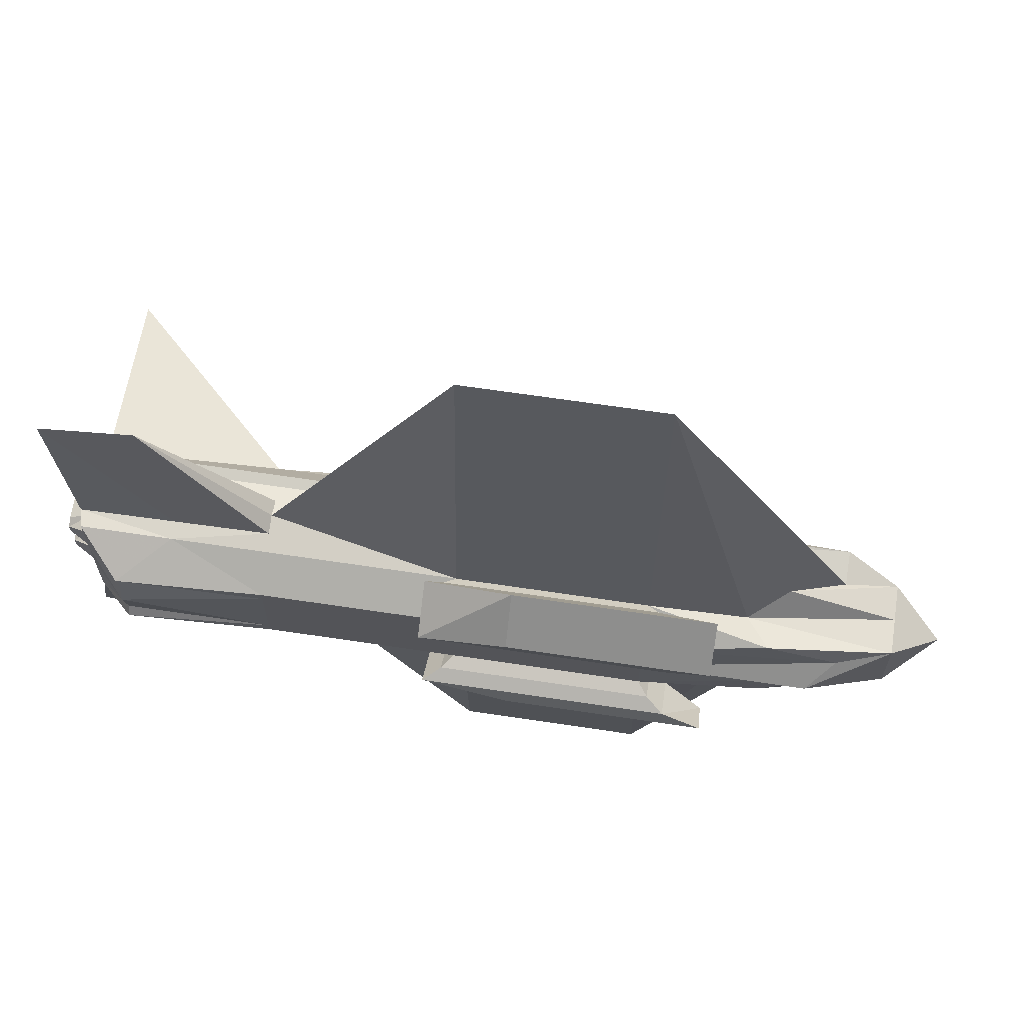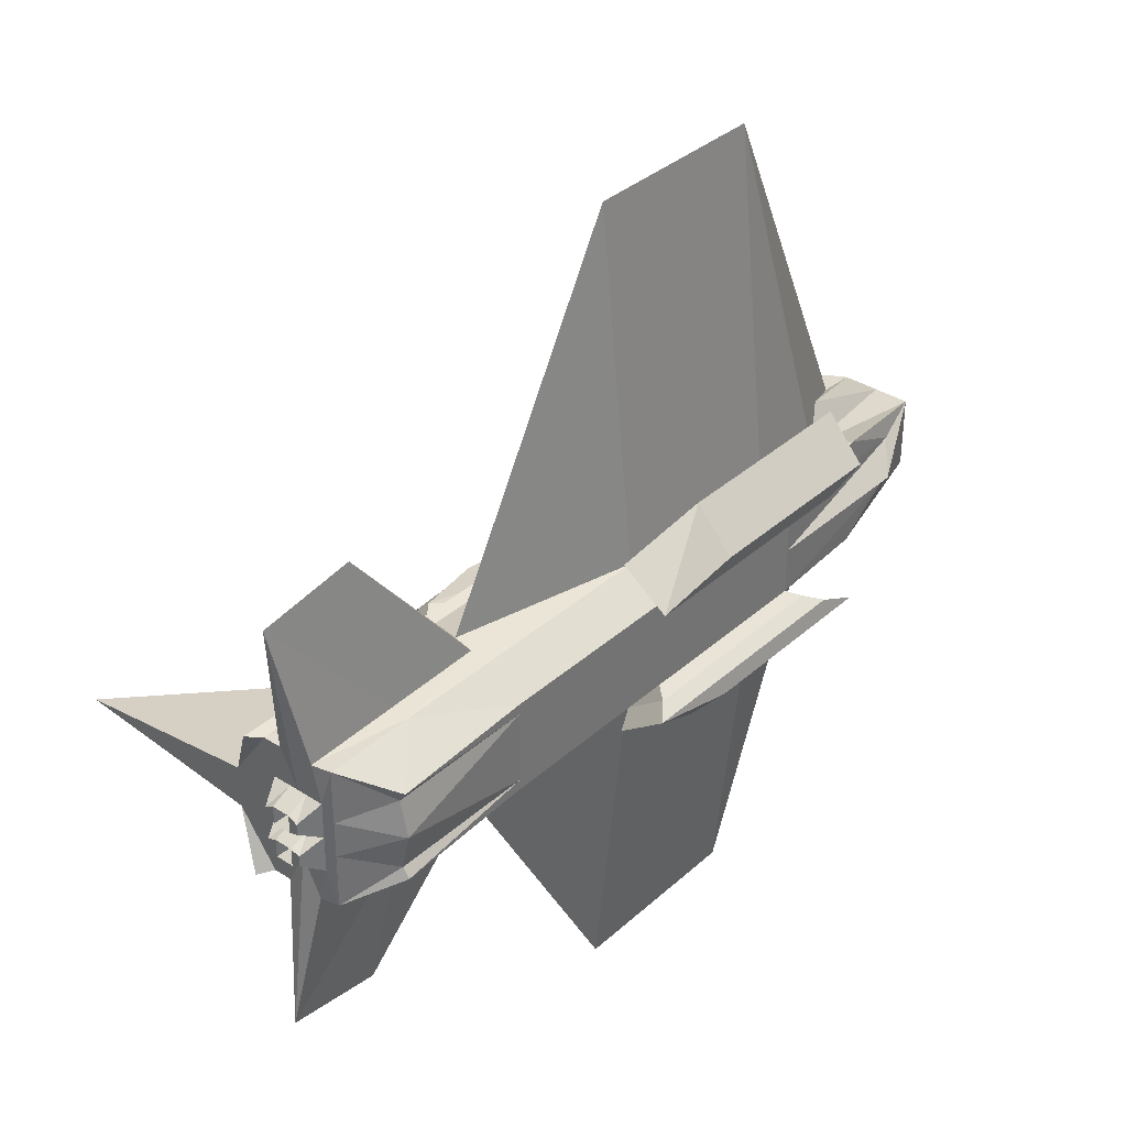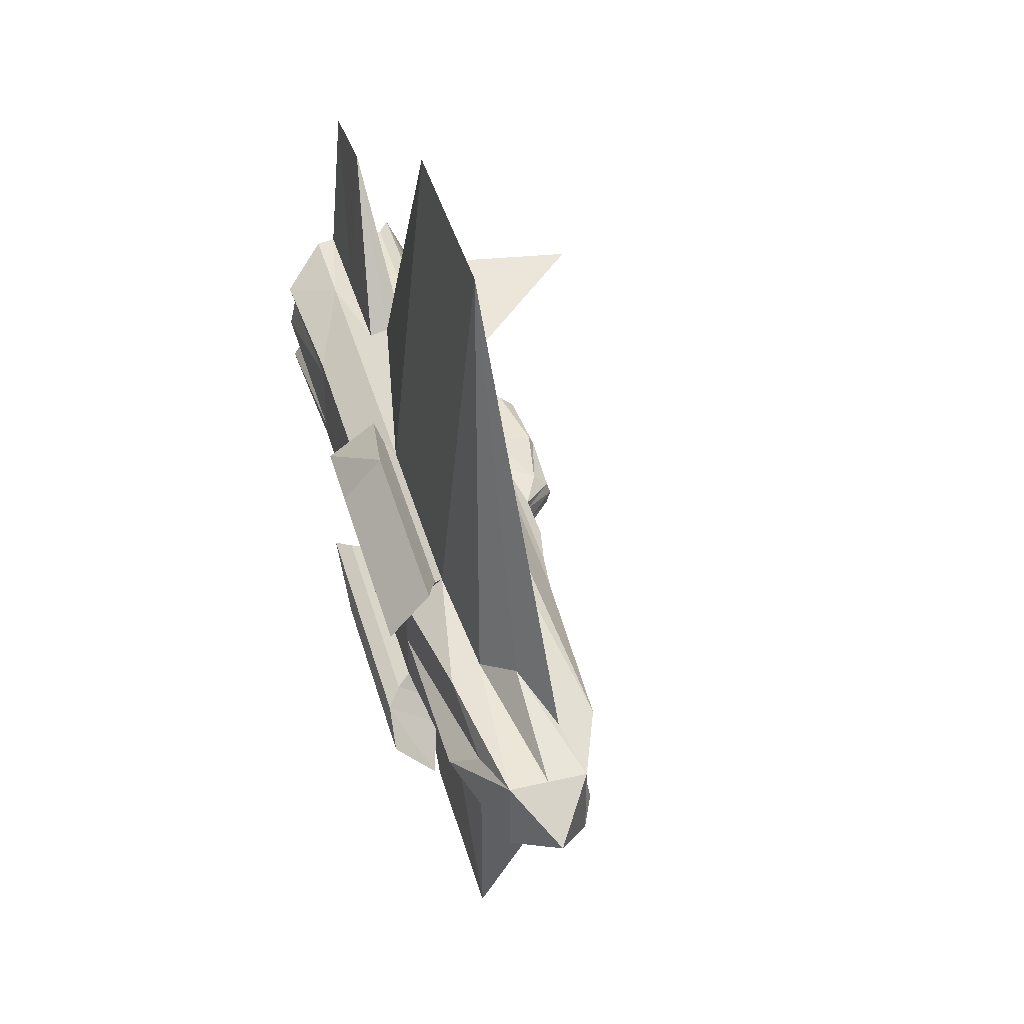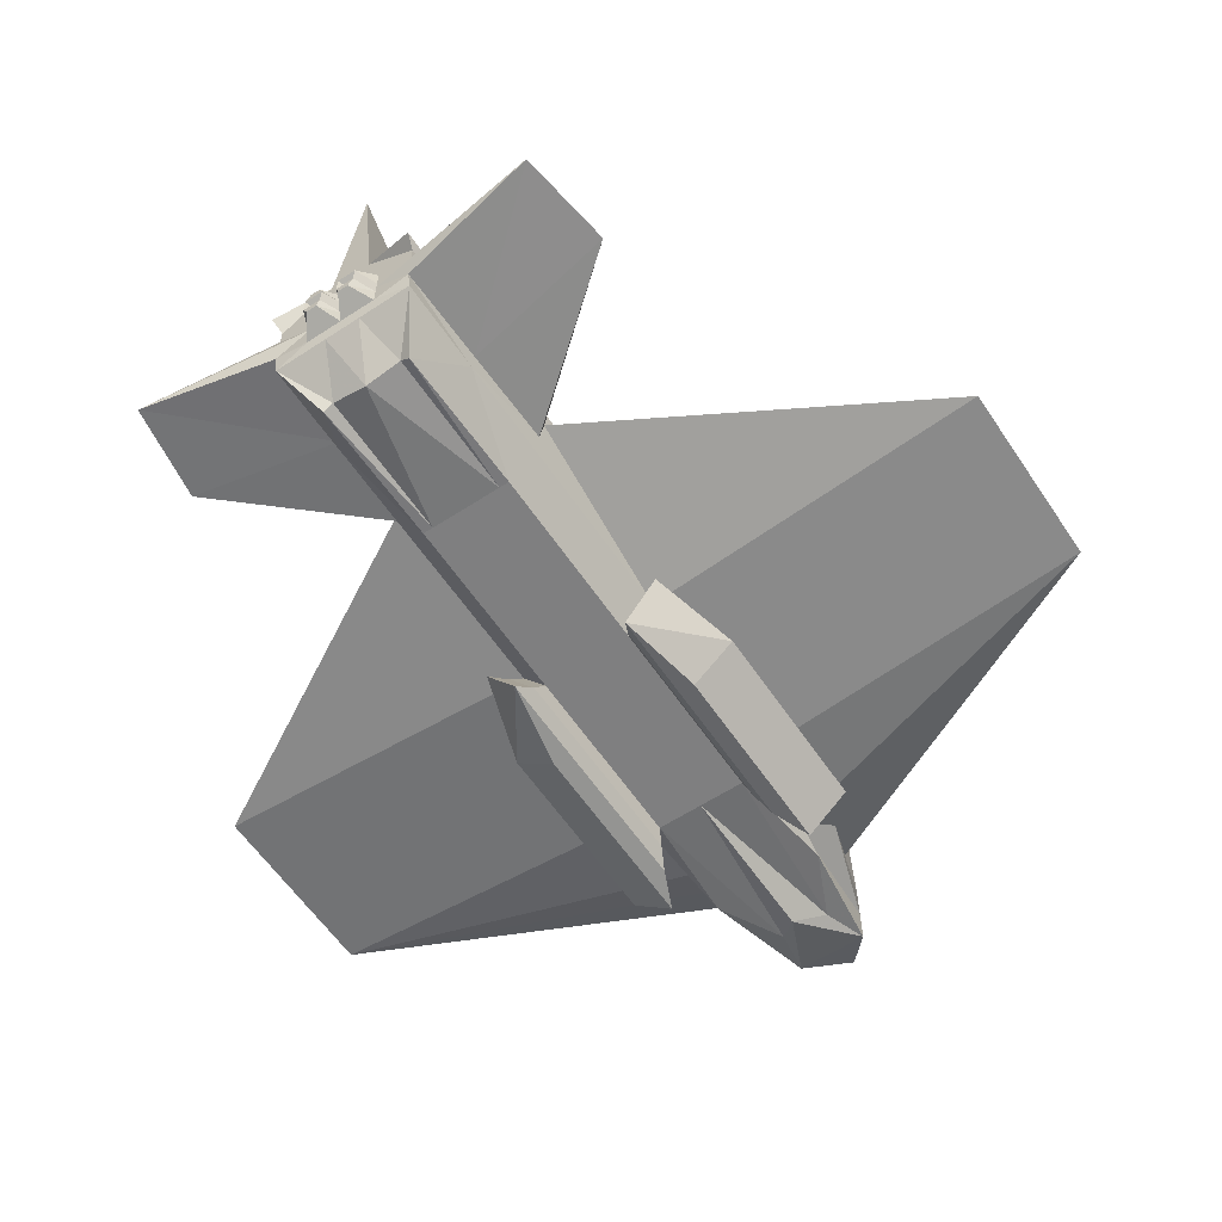
<metadata>
{"format":"obj","ext":"obj","renderer":"f3d","projection":"perspective","resolution":1024,"background":"white","views":[{"elev":65.8,"azim":8.6,"up":"+Z"},{"elev":35.4,"azim":-49.5,"up":"+Z"},{"elev":41.9,"azim":74.6,"up":"+Z"},{"elev":-59.8,"azim":-56.2,"up":"+Y"}]}
</metadata>
<code>
o Cube
v 4.338 -0.7957 -0.7957
v 4.338 -0.7957 0.7957
v -4.694 -1.091 0.6359
v -4.694 -1.091 -0.6359
v 5.311 0.7957 -0.7957
v 5.311 0.7957 0.7957
v -5.489 0.652 1.045
v -5.489 0.652 -1.045
v 4.944 -1 0
v 1e-06 -1 -0.6435
v 4.552 0 -1
v 0 -1 0.6435
v 4.552 0 1
v -4.694 -1.11 -0
v -5.64 0 2.936
v -5.64 0 -2.936
v 5.311 0.652 1e-06
v 0.05928 0.652 -1.045
v 0.05928 0.652 1.045
v -5.311 3.513 -0
v 0 -1 -0
v 0.2627 1.697 0
v 6.716 0 0
v -2e-06 0 5.83
v -5.311 0 -0
v 1e-06 0 -5.83
v 5.311 -0.6917 0.3459
v -2.655 -1 -0.6435
v 5.311 0.3459 -0.6917
v -2.655 -1 0.6435
v 5.311 0.3459 0.6917
v -4.694 -1 -0.5
v -5.311 0.5 1
v -5.311 0.5 -1
v 5.311 0.6917 0.3459
v -2.715 0.652 -1.045
v -2.715 0.652 1.045
v -5.311 1 -0.2885
v 5.311 -0.6917 -0.3459
v 2.655 -1 -0.6435
v 4.017 -0.3459 -0.6917
v 2.655 -1 0.6435
v 4.017 -0.3459 0.6917
v -4.694 -1 0.5
v -5.26 -0.5 1
v -5.26 -0.5 -1
v 5.311 0.6917 -0.3459
v 2.833 0.652 -1.045
v 2.833 0.652 1.045
v -5.311 1 0.2885
v -2.655 -1 -0
v 2.655 -1 -0
v 1e-06 -1 -0.5
v 0 -1 0.5
v -2e-06 1 0.5
v 0 1 -0.5
v 2.655 1 0
v -2.655 1 0
v 6.043 0 0.5
v 6.043 0 -0.5
v 6.043 -0.5 0
v 6.043 0.5 0
v -2.655 0 1.134
v 2.655 0 5.83
v -1e-06 -0.5 1
v -2e-06 0.5 1
v -5.311 0 -0.5
v -5.311 0 0.5
v -5.26 -0.5 -0
v -5.311 0.5 -0
v -2.655 0 -1.134
v 2.655 0 -5.83
v 1e-06 0.5 -1
v 1e-06 -0.5 -1
v -2.655 -1 0.5
v -2.655 1 0.5
v 6.043 0.5 0.5
v -2.655 0.5 1
v -5.311 0.5 -0.5
v -2.655 -0.5 -1
v -2.655 -1 -0.5
v 2.655 -1 -0.5
v 2.655 -1 0.5
v 2.655 1 0.5
v 2.655 1 -0.5
v -2.655 1 -0.5
v 6.043 -0.5 0.5
v 6.043 -0.5 -0.5
v 6.043 0.5 -0.5
v -2.655 -0.5 1
v 2.655 -0.5 1
v 2.655 0.5 1
v -5.26 -0.5 -0.5
v -5.26 -0.5 0.5
v -5.311 0.5 0.5
v -2.655 0.5 -1
v 2.655 0.5 -1
v 2.655 -0.5 -1
v -1.59 1.697 0
v 0.2627 1.454 0.3489
v 0.2627 1.454 -0.3489
v 1.328 1.247 0
v -2.655 1 0.25
v -1.328 1 0.5
v 2.655 1 0.25
v 1.328 1 0.5
v 2.655 1 -0.25
v 1.328 1 -0.5
v -2.655 1 -0.25
v -1.328 1 -0.5
v 1.328 1.247 -0.25
v -1.59 1.454 0.3489
v 1.328 1.247 0.25
v -1.59 1.454 -0.3489
v -0.6639 1.697 0
v 0.2627 1.644 0.1745
v 0.2627 1.644 -0.1745
v 0.6639 1.247 0
v -2.655 1 0.125
v -0.6639 1 0.5
v 2.655 1 0.125
v 1.992 1 0.5
v 2.655 1 -0.125
v 1.992 1 -0.5
v -2.655 1 -0.125
v -0.6639 1 -0.5
v -1.992 1.103 0
v -2e-06 1.103 0.375
v -0 1.103 -0.375
v 1.992 1.103 0
v -2.655 1 0.375
v -1.992 1 0.5
v 2.655 1 0.375
v 0.6639 1 0.5
v 2.655 1 -0.375
v 0.6639 1 -0.5
v -2.655 1 -0.375
v -1.992 1 -0.5
v 1.328 1.247 -0.125
v 1.328 1.103 -0.375
v 1.992 1.103 -0.25
v 0.6639 1.247 -0.25
v -1.328 1.103 0.375
v -1.59 1.644 0.1745
v -0.6639 1.635 0.2974
v -1.992 1.148 0.25
v 1.328 1.103 0.375
v 1.328 1.247 0.125
v 1.992 1.103 0.25
v 0.6639 1.247 0.25
v -1.59 1.644 -0.1745
v -1.328 1.103 -0.375
v -0.6639 1.635 -0.2974
v -1.992 1.148 -0.25
v 0.6639 1.247 -0.125
v -1.992 1.103 0.375
v 0.6639 1.103 0.375
v -1.992 1.103 -0.125
v 1.992 1.103 -0.125
v 1.992 1.103 -0.375
v 0.6639 1.103 -0.375
v -0.6639 1.103 0.375
v -0.6639 1.697 0.1745
v -1.992 1.103 0.125
v 1.992 1.103 0.375
v 1.992 1.103 0.125
v 0.6639 1.247 0.125
v -0.6639 1.697 -0.1745
v -0.6639 1.103 -0.375
v -1.992 1.103 -0.375
v -4.312 0 3.133
v -4.312 0 -3.133
v -5.311 0.25 1
v -5.311 0.25 -1
v -5.311 -0.25 1
v -5.311 -0.25 -1
v -3.983 0.5 1
v -2.655 0.25 1.067
v -3.983 -0.5 -1
v -2.655 -0.25 -1.067
v -3.983 -0.5 1
v -2.655 -0.25 1.067
v -3.983 0.5 -1
v -2.655 0.25 -1.067
v -3.983 -0.25 1.034
v -3.983 0.25 -1.034
v -3.983 0.25 1.034
v -3.983 -0.25 -1.034
v -5.311 0.25 -0
v -5.403 0 -0.25
v -5.403 0 0.25
v -5.311 -0.25 -0
v -5.311 0.5 -0.25
v -5.311 0.25 -0.5
v -5.26 -0.5 -0.25
v -5.311 -0.25 -0.5
v -5.26 -0.5 0.25
v -5.311 -0.25 0.5
v -5.311 0.5 0.25
v -5.311 0.25 0.5
v -5.599 -0.25 0.25
v -5.599 0.25 -0.25
v -5.599 -0.25 -0.25
v -5.599 0.25 0.25
v -5.311 0.125 -0
v -5.599 0 -0.125
v -5.599 0 0.125
v -5.311 -0.125 -0
v -5.311 0.5 -0.125
v -5.311 0.125 -0.5
v -5.26 -0.5 -0.125
v -5.311 -0.375 -0.5
v -5.26 -0.5 0.125
v -5.311 -0.375 0.5
v -5.311 0.5 0.125
v -5.311 0.125 0.5
v -5.311 0.375 -0
v -5.599 0 -0.375
v -5.599 0 0.375
v -5.311 -0.375 -0
v -5.311 0.5 -0.375
v -5.311 0.375 -0.5
v -5.26 -0.5 -0.375
v -5.311 -0.125 -0.5
v -5.26 -0.5 0.375
v -5.311 -0.125 0.5
v -5.311 0.5 0.375
v -5.311 0.375 0.5
v -5.599 -0.25 0.1628
v -5.599 -0.25 0.3115
v -5.311 -0.375 0.25
v -5.599 -0.125 0.25
v -5.599 0.25 -0.3041
v -5.599 0.25 -0.1746
v -5.599 0.125 -0.25
v -5.311 0.375 -0.25
v -5.599 -0.25 -0.3115
v -5.599 -0.25 -0.1628
v -5.311 -0.375 -0.25
v -5.599 -0.125 -0.25
v -5.599 0.25 0.1746
v -5.599 0.25 0.3041
v -5.599 0.125 0.25
v -5.311 0.375 0.25
v -5.599 -0.125 0.125
v -5.311 0.375 -0.375
v -5.599 -0.125 -0.375
v -5.311 0.375 0.125
v -5.311 -0.375 0.125
v -5.311 -0.375 0.375
v -5.599 -0.125 0.375
v -5.599 0.125 -0.375
v -5.599 0.125 -0.125
v -5.311 0.375 -0.125
v -5.311 -0.375 -0.375
v -5.311 -0.375 -0.125
v -5.599 -0.125 -0.125
v -5.599 0.125 0.125
v -5.599 0.125 0.375
v -5.311 0.375 0.375
v -0.1479 -1.182 -0.7152
v -0.1479 -1.182 0.7152
v 2.803 -1.182 -0.7152
v 2.803 -1.182 0.7152
v -0.1479 -0.6259 1.111
v -0.1479 -0.6259 -1.111
v 2.803 -0.6259 1.111
v 2.803 -0.6259 -1.111
v -0.3933 -1.366 -0.8341
v -0.3933 -1.366 0.8341
v 3.049 -1.366 -0.8341
v 3.049 -1.366 0.8341
v -0.3933 -0.7176 1.296
v -0.3933 -0.7176 -1.296
v 3.049 -0.7176 1.296
v 3.049 -0.7176 -1.296
v 0.823 -1.417 -1.07
v 0.823 -1.417 1.07
v 3.595 -1.417 -1.07
v 3.595 -1.417 1.07
v 0.823 -0.8947 1.663
v 0.823 -0.8947 -1.663
v 3.595 -0.8947 1.663
v 3.595 -0.8947 -1.663
f 75 30 3
f 76 50 7
f 77 35 6
f 33 177 7
f 38 8 34
f 46 179 4
f 81 51 14
f 82 52 21
f 83 42 12
f 49 106 19
f 155 117 22
f 38 125 109
f 59 13 43
f 88 60 23
f 89 47 17
f 185 171 15
f 64 24 65
f 49 19 66
f 176 224 67
f 245 207 25
f 199 50 215
f 186 172 16
f 72 26 73
f 74 98 268
f 75 44 14
f 21 54 75
f 54 12 30
f 19 104 37
f 156 131 76
f 50 76 131
f 77 31 13
f 23 62 77
f 17 35 77
f 187 177 33
f 66 78 178
f 66 19 37
f 210 194 174
f 221 79 222
f 209 38 193
f 179 46 176
f 74 80 180
f 74 10 28
f 81 32 4
f 10 53 81
f 53 21 51
f 40 82 53
f 39 82 40
f 39 9 52
f 83 54 21
f 27 83 52
f 27 2 42
f 84 49 6
f 35 105 133
f 157 128 55
f 57 17 123
f 5 48 85
f 85 48 124
f 158 125 58
f 56 18 126
f 8 38 86
f 87 43 2
f 9 61 87
f 23 59 87
f 88 61 9
f 1 41 88
f 41 11 60
f 89 62 23
f 11 29 89
f 5 47 89
f 181 45 3
f 12 65 90
f 65 24 63
f 98 40 263
f 2 43 91
f 43 13 64
f 64 92 66
f 31 92 64
f 6 49 92
f 32 93 46
f 32 195 223
f 218 67 224
f 213 69 14
f 45 94 44
f 175 226 198
f 215 70 217
f 173 200 216
f 33 7 50
f 183 34 8
f 73 96 36
f 73 26 71
f 48 97 73
f 5 29 97
f 29 11 72
f 98 74 26
f 41 98 72
f 1 40 98
f 159 139 102
f 160 140 111
f 129 101 142
f 162 143 104
f 163 144 112
f 119 103 146
f 165 147 106
f 166 148 113
f 116 100 150
f 151 99 115
f 169 152 114
f 137 109 154
f 139 155 118
f 111 142 155
f 142 101 117
f 143 156 132
f 146 156 143
f 146 103 131
f 147 157 134
f 113 150 157
f 150 100 128
f 158 127 99
f 154 158 151
f 154 109 125
f 123 159 130
f 107 141 159
f 141 111 139
f 135 160 141
f 85 124 160
f 124 108 140
f 140 161 142
f 108 136 161
f 136 56 129
f 128 162 120
f 100 145 162
f 112 143 162
f 163 145 100
f 115 163 116
f 115 99 144
f 144 164 146
f 99 127 164
f 127 58 119
f 165 122 84
f 105 149 165
f 113 147 165
f 121 166 149
f 57 130 166
f 130 102 148
f 148 167 150
f 102 118 167
f 22 116 167
f 117 168 115
f 101 153 168
f 114 151 168
f 169 153 101
f 56 126 169
f 126 110 152
f 152 170 154
f 110 138 170
f 86 137 170
f 181 185 175
f 182 185 181
f 182 63 171
f 186 174 34
f 184 186 183
f 184 71 172
f 187 173 15
f 178 187 171
f 178 78 177
f 188 176 16
f 180 188 172
f 180 80 179
f 229 192 220
f 250 230 201
f 251 219 191
f 233 194 210
f 253 234 202
f 209 193 236
f 237 196 212
f 256 238 203
f 257 206 190
f 241 189 205
f 259 242 204
f 227 199 244
f 229 245 208
f 201 232 245
f 191 207 245
f 233 246 222
f 202 236 246
f 193 221 246
f 237 247 224
f 203 240 247
f 190 218 247
f 241 248 217
f 204 244 248
f 199 215 248
f 249 220 69
f 231 249 213
f 201 229 249
f 250 231 197
f 214 250 225
f 214 198 230
f 251 232 201
f 226 251 230
f 68 219 251
f 252 210 67
f 190 235 252
f 202 233 252
f 253 235 190
f 25 205 253
f 205 189 234
f 254 236 202
f 217 254 234
f 70 209 254
f 255 212 93
f 239 255 223
f 203 237 255
f 256 239 195
f 220 256 211
f 220 192 238
f 257 240 203
f 208 257 238
f 208 25 206
f 207 258 205
f 191 243 258
f 204 241 258
f 259 243 191
f 216 259 219
f 216 200 242
f 260 244 204
f 228 260 242
f 95 227 260
f 266 268 276
f 268 263 271
f 91 267 264
f 91 65 265
f 74 266 261
f 42 264 262
f 40 10 261
f 65 12 262
f 274 276 284
f 271 279 284
f 267 275 272
f 267 265 273
f 266 274 269
f 264 272 270
f 261 269 271
f 265 262 270
f 279 277 282
f 280 283 281
f 272 275 283
f 273 281 283
f 269 274 282
f 270 272 280
f 269 277 279
f 270 278 281
f 44 75 3
f 37 76 7
f 31 77 6
f 177 78 37
f 79 38 34
f 179 80 28
f 177 37 7
f 32 81 14
f 53 82 21
f 179 28 4
f 54 83 12
f 49 84 122
f 55 19 134
f 118 155 22
f 49 122 106
f 19 106 134
f 137 86 38
f 38 20 58
f 137 38 109
f 38 58 125
f 61 88 23
f 87 59 43
f 62 89 17
f 175 185 15
f 91 64 65
f 92 49 66
f 46 93 212
f 224 176 196
f 16 176 67
f 176 46 212
f 176 212 196
f 227 95 50
f 208 245 25
f 50 20 70
f 174 186 16
f 199 227 50
f 97 72 73
f 50 70 215
f 266 74 268
f 51 75 14
f 51 21 75
f 75 54 30
f 19 55 120
f 76 37 132
f 132 156 76
f 19 120 104
f 37 104 132
f 20 50 58
f 59 23 77
f 103 50 131
f 59 77 13
f 50 103 119
f 50 119 58
f 62 17 77
f 173 187 33
f 63 24 66
f 78 66 37
f 66 178 63
f 210 174 67
f 20 38 70
f 174 222 34
f 174 194 222
f 222 79 34
f 246 221 222
f 174 16 67
f 38 79 221
f 188 179 176
f 38 221 193
f 71 26 74
f 38 209 70
f 80 74 28
f 74 180 71
f 28 81 4
f 28 10 81
f 81 53 51
f 10 40 53
f 1 39 40
f 82 39 52
f 52 83 21
f 9 27 52
f 83 27 42
f 35 84 6
f 57 121 17
f 105 35 121
f 84 35 133
f 121 35 17
f 85 135 47
f 134 157 55
f 18 108 48
f 47 5 85
f 47 107 123
f 47 135 107
f 17 47 123
f 18 56 136
f 127 158 58
f 18 136 108
f 48 108 124
f 36 110 18
f 36 86 138
f 36 8 86
f 138 110 36
f 27 87 2
f 18 110 126
f 27 9 87
f 61 23 87
f 39 88 9
f 39 1 88
f 88 41 60
f 60 89 23
f 60 11 89
f 29 5 89
f 90 181 30
f 30 12 90
f 42 2 91
f 181 3 30
f 182 65 63
f 268 98 263
f 182 90 65
f 91 43 64
f 24 64 66
f 13 31 64
f 31 6 92
f 4 32 46
f 94 225 44
f 195 14 211
f 93 32 223
f 14 69 211
f 247 218 224
f 195 32 14
f 213 14 197
f 3 45 44
f 175 214 45
f 197 14 44
f 225 197 44
f 175 15 68
f 214 175 198
f 68 15 173
f 175 68 226
f 214 94 45
f 248 215 217
f 95 228 33
f 200 173 228
f 68 173 216
f 228 173 33
f 96 183 36
f 95 33 50
f 18 73 36
f 48 5 97
f 183 8 36
f 184 73 71
f 18 48 73
f 184 96 73
f 97 29 72
f 72 98 26
f 11 41 72
f 41 1 98
f 130 159 102
f 141 160 111
f 161 129 142
f 120 162 104
f 145 163 112
f 164 119 146
f 122 165 106
f 149 166 113
f 167 116 150
f 168 151 115
f 153 169 114
f 170 137 154
f 102 139 118
f 139 111 155
f 155 142 117
f 104 143 132
f 112 146 143
f 156 146 131
f 106 147 134
f 147 113 157
f 157 150 128
f 151 158 99
f 114 154 151
f 158 154 125
f 57 123 130
f 123 107 159
f 159 141 139
f 107 135 141
f 135 85 160
f 160 124 140
f 111 140 142
f 140 108 161
f 161 136 129
f 55 128 120
f 128 100 162
f 145 112 162
f 116 163 100
f 22 115 116
f 163 115 144
f 112 144 146
f 144 99 164
f 164 127 119
f 133 165 84
f 133 105 165
f 149 113 165
f 105 121 149
f 121 57 166
f 166 130 148
f 113 148 150
f 148 102 167
f 118 22 167
f 22 117 115
f 117 101 168
f 153 114 168
f 129 169 101
f 129 56 169
f 169 126 152
f 114 152 154
f 152 110 170
f 138 86 170
f 45 181 175
f 90 182 181
f 185 182 171
f 183 186 34
f 96 184 183
f 186 184 172
f 171 187 15
f 63 178 171
f 187 178 177
f 172 188 16
f 71 180 172
f 188 180 179
f 249 229 220
f 231 250 201
f 232 251 191
f 252 233 210
f 235 253 202
f 254 209 236
f 255 237 212
f 239 256 203
f 240 257 190
f 258 241 205
f 243 259 204
f 260 227 244
f 192 229 208
f 229 201 245
f 232 191 245
f 194 233 222
f 233 202 246
f 236 193 246
f 196 237 224
f 237 203 247
f 240 190 247
f 189 241 217
f 241 204 248
f 244 199 248
f 213 249 69
f 197 231 213
f 231 201 249
f 225 250 197
f 94 214 225
f 250 214 230
f 230 251 201
f 198 226 230
f 226 68 251
f 218 252 67
f 218 190 252
f 235 202 252
f 206 253 190
f 206 25 253
f 253 205 234
f 234 254 202
f 189 217 234
f 217 70 254
f 223 255 93
f 195 239 223
f 239 203 255
f 211 256 195
f 69 220 211
f 256 220 238
f 238 257 203
f 192 208 238
f 257 208 206
f 25 207 205
f 207 191 258
f 243 204 258
f 219 259 191
f 68 216 219
f 259 216 242
f 242 260 204
f 200 228 242
f 228 95 260
f 274 266 276
f 276 268 271
f 42 91 264
f 267 91 265
f 10 74 261
f 12 42 262
f 263 40 261
f 265 65 262
f 282 274 284
f 276 271 284
f 264 267 272
f 275 267 273
f 261 266 269
f 262 264 270
f 263 261 271
f 273 265 270
f 284 279 282
f 278 280 281
f 280 272 283
f 275 273 283
f 277 269 282
f 278 270 280
f 271 269 279
f 273 270 281

</code>
